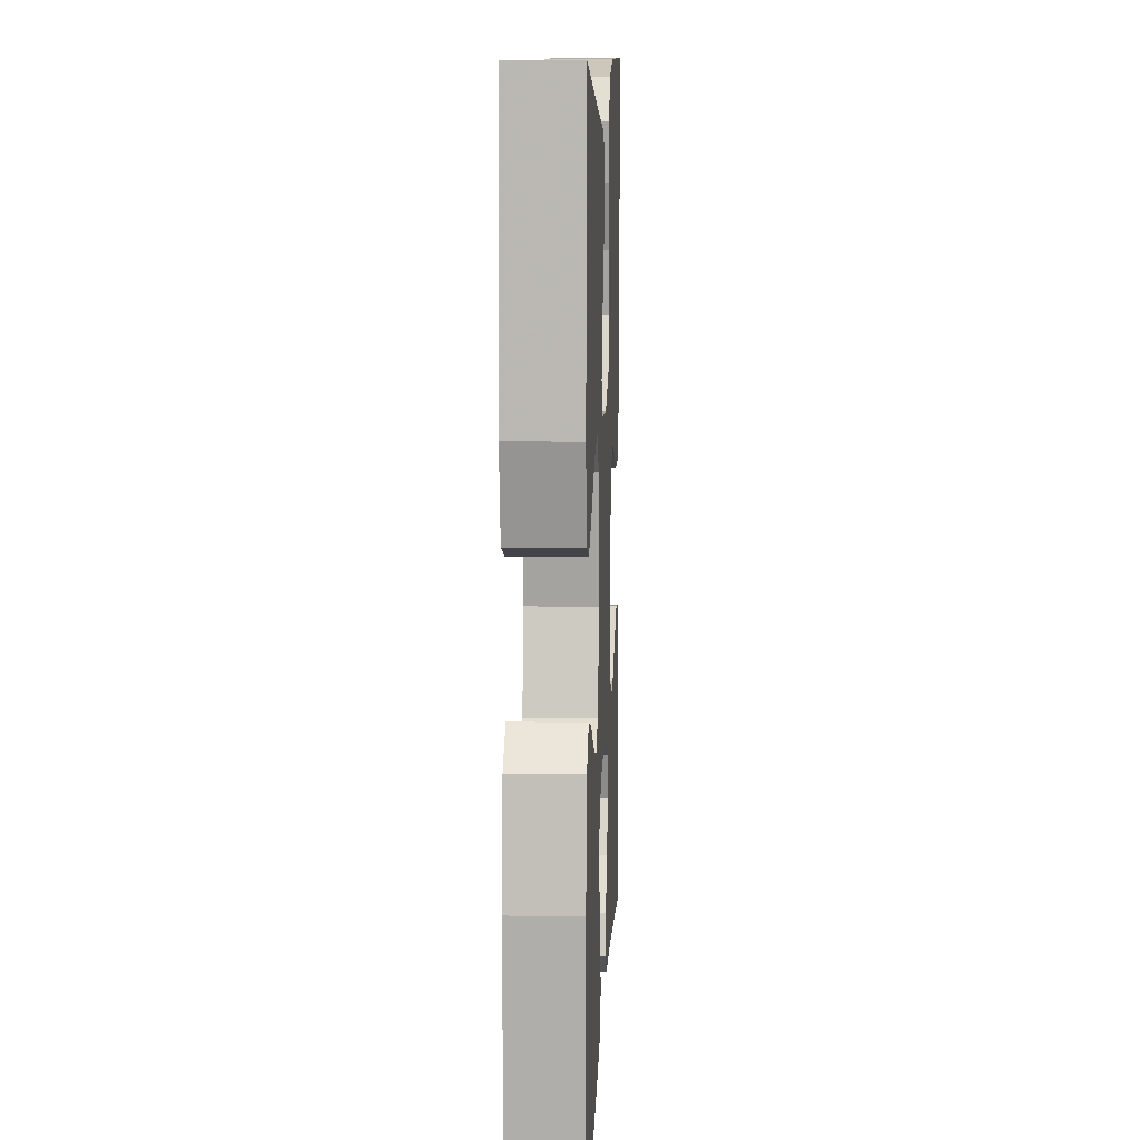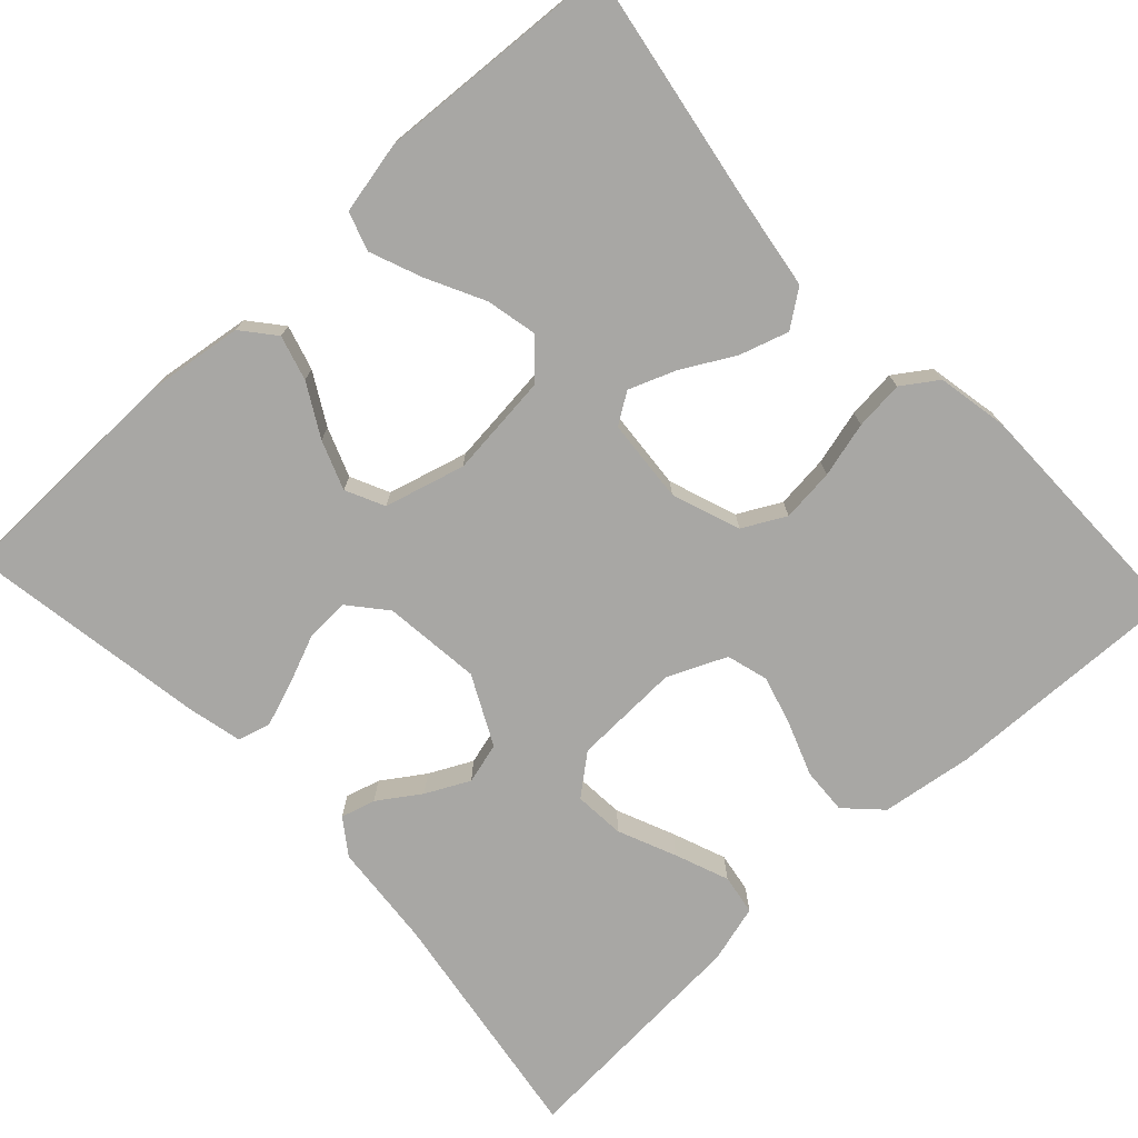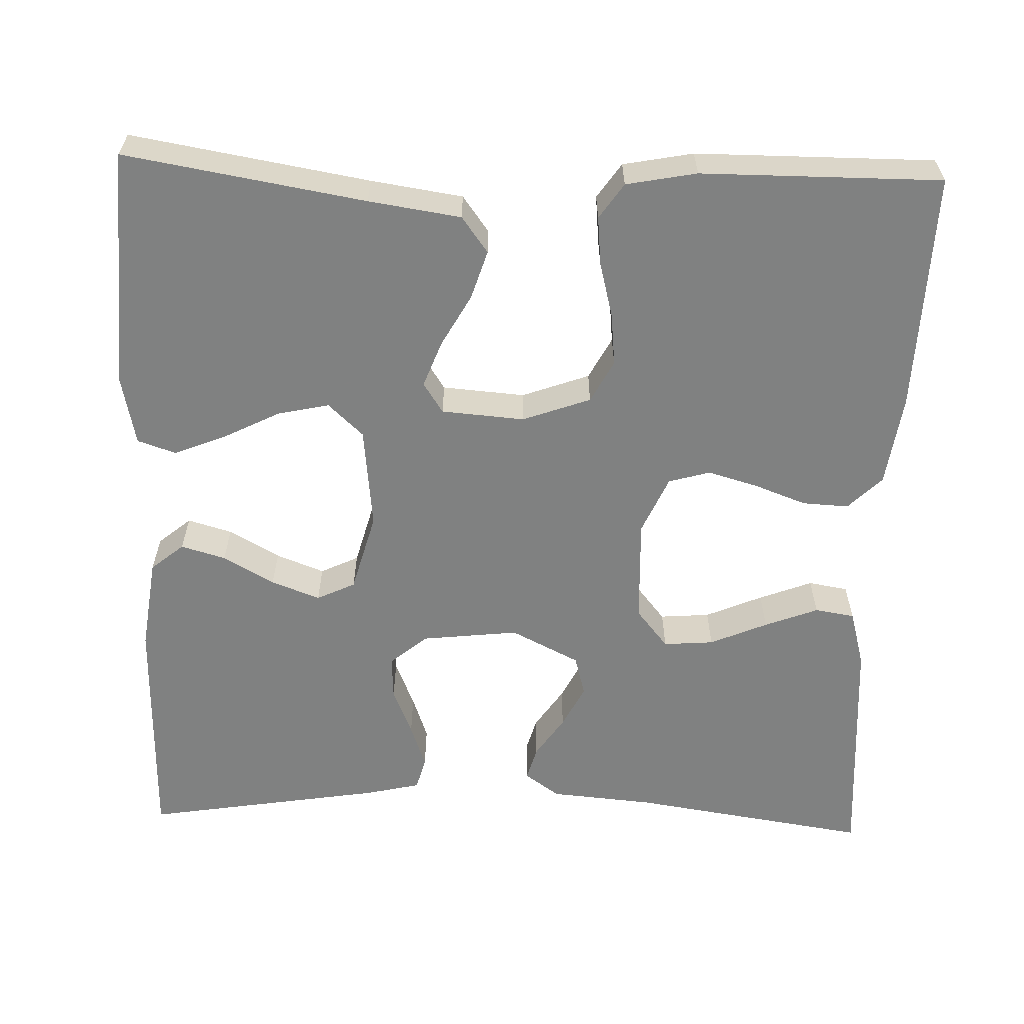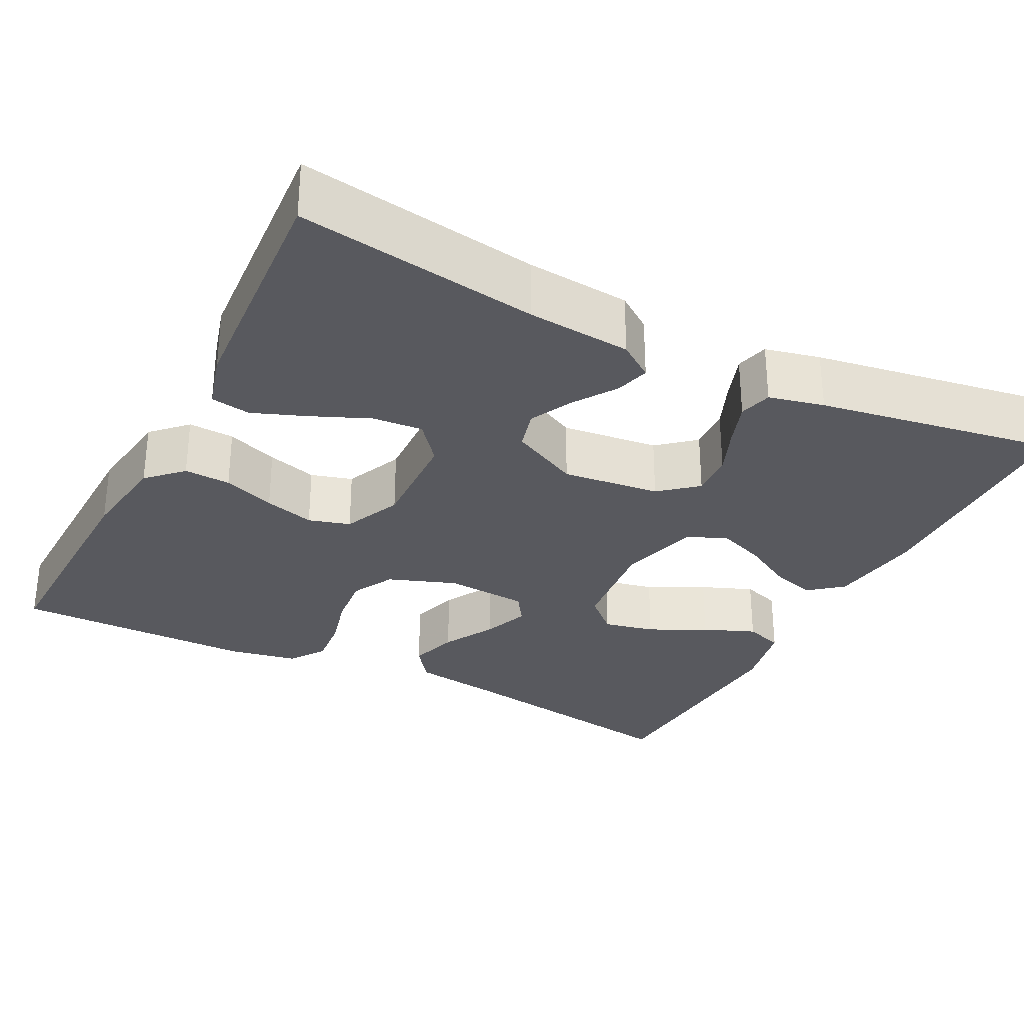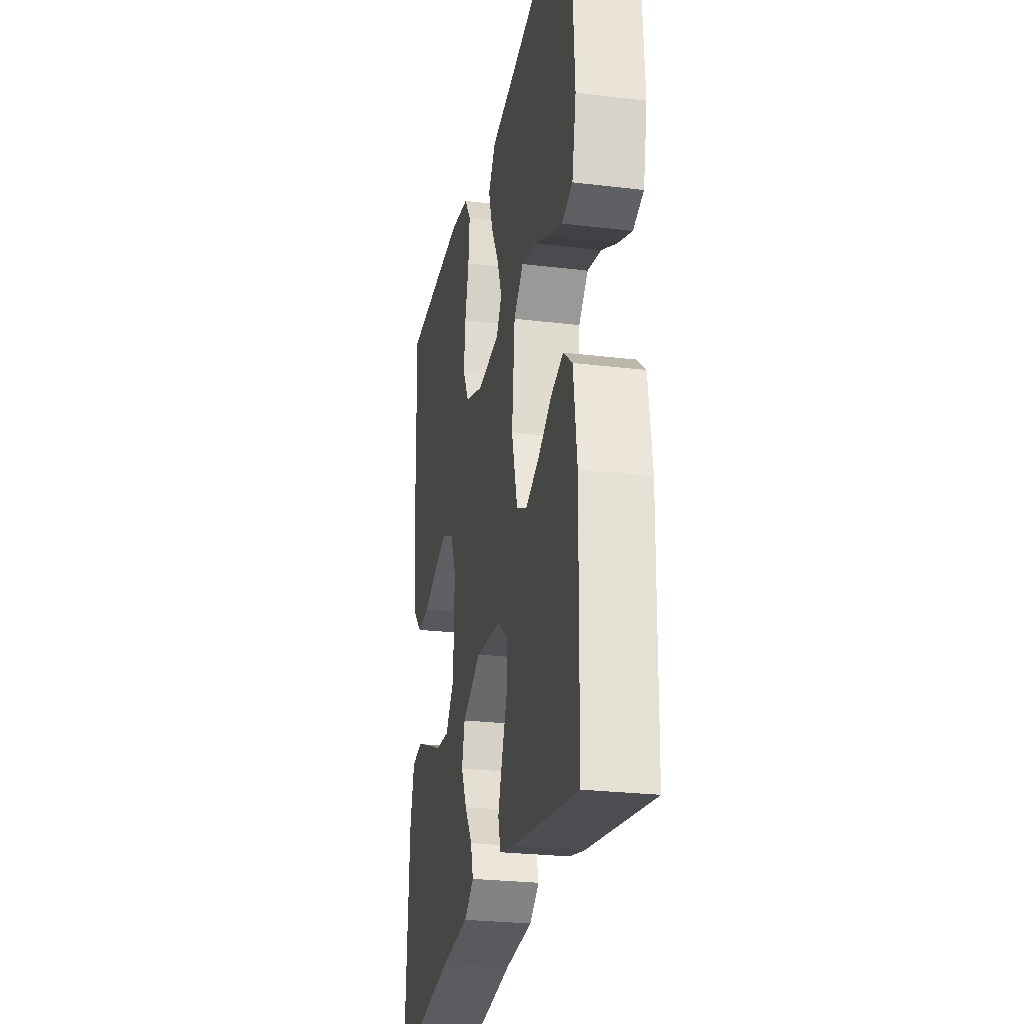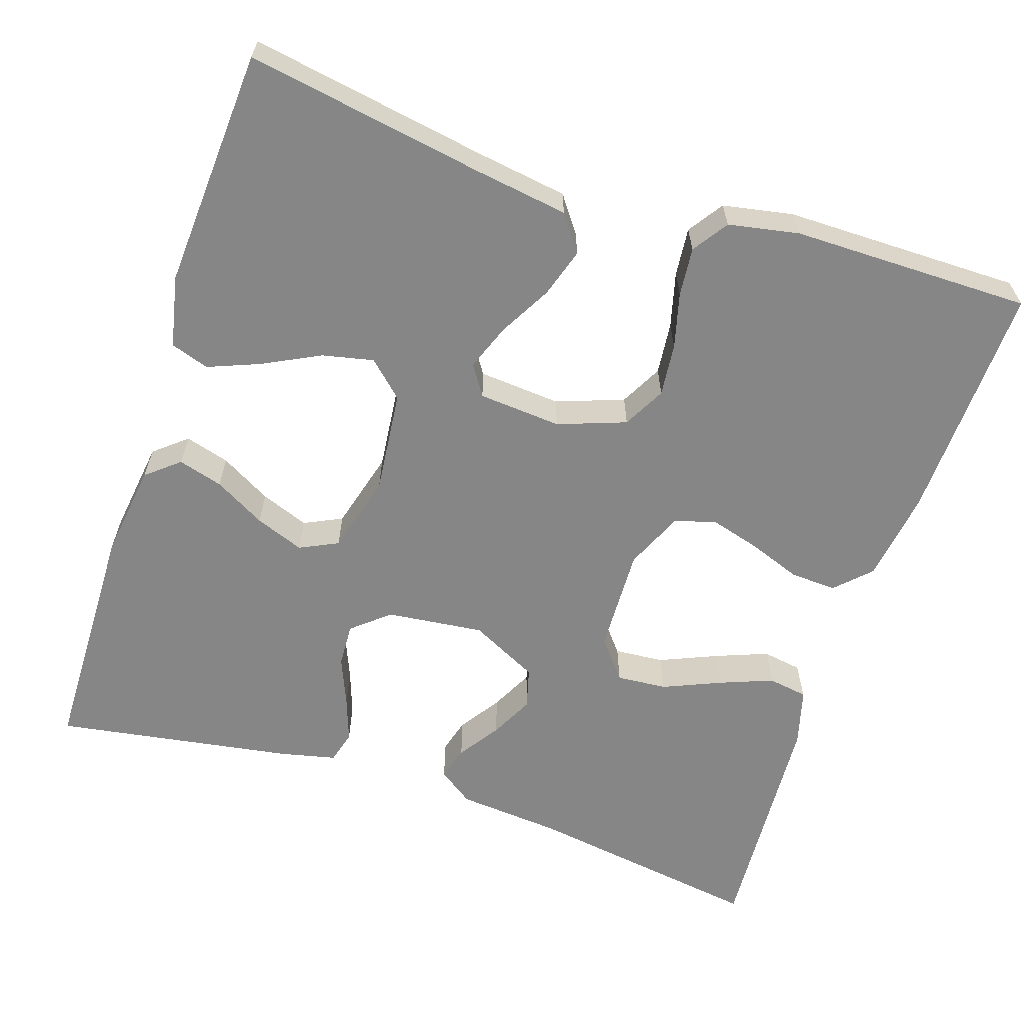
<metadata>
{"format":"obj","ext":"obj","renderer":"f3d","projection":"perspective","resolution":1024,"background":"white","views":[{"elev":10.6,"azim":-87.5,"up":"+Z"},{"elev":-74.6,"azim":-47.2,"up":"+Y"},{"elev":-60.3,"azim":-1.9,"up":"+Y"},{"elev":-30.3,"azim":152.9,"up":"+Y"},{"elev":-26.1,"azim":-100.8,"up":"+Z"},{"elev":-62.1,"azim":-18.3,"up":"+Y"}]}
</metadata>
<code>
v 0.5 0.07 -0.5
v 0.2 0.07 -0.455
v 0.07 0.07 -0.444
v 0.026 0.07 -0.413
v 0.038 0.07 -0.37
v 0.073 0.07 -0.318
v 0.1 0.07 -0.264
v 0.086 0.07 -0.213
v 0 0.07 -0.17
v -0.122 0.07 -0.184
v -0.168 0.07 -0.223
v -0.165 0.07 -0.278
v -0.14 0.07 -0.338
v -0.12 0.07 -0.394
v -0.131 0.07 -0.435
v -0.2 0.07 -0.451
v -0.5 0.07 -0.5
v -0.506 0.07 -0.2
v -0.49 0.07 -0.082
v -0.449 0.07 -0.048
v -0.393 0.07 -0.064
v -0.329 0.07 -0.1
v -0.268 0.07 -0.123
v -0.22 0.07 -0.1
v -0.193 0.07 0
v -0.207 0.07 0.129
v -0.251 0.07 0.17
v -0.315 0.07 0.156
v -0.386 0.07 0.12
v -0.451 0.07 0.094
v -0.499 0.07 0.11
v -0.518 0.07 0.2
v -0.5 0.07 0.5
v -0.2 0.07 0.45
v -0.085 0.07 0.433
v -0.052 0.07 0.388
v -0.071 0.07 0.327
v -0.107 0.07 0.262
v -0.129 0.07 0.204
v -0.104 0.07 0.166
v 0 0.07 0.158
v 0.085 0.07 0.189
v 0.113 0.07 0.242
v 0.106 0.07 0.308
v 0.088 0.07 0.377
v 0.082 0.07 0.438
v 0.112 0.07 0.482
v 0.2 0.07 0.499
v 0.5 0.07 0.5
v 0.491 0.07 0.2
v 0.475 0.07 0.085
v 0.433 0.07 0.043
v 0.375 0.07 0.046
v 0.31 0.07 0.07
v 0.247 0.07 0.088
v 0.195 0.07 0.073
v 0.163 0.07 0
v 0.168 0.07 -0.133
v 0.208 0.07 -0.182
v 0.271 0.07 -0.177
v 0.343 0.07 -0.146
v 0.41 0.07 -0.12
v 0.46 0.07 -0.128
v 0.48 0.07 -0.2
v 0.5 0 -0.5
v 0.2 0 -0.455
v 0.07 0 -0.444
v 0.026 0 -0.413
v 0.038 0 -0.37
v 0.073 0 -0.318
v 0.1 0 -0.264
v 0.086 0 -0.213
v 0 0 -0.17
v -0.122 0 -0.184
v -0.168 0 -0.223
v -0.165 0 -0.278
v -0.14 0 -0.338
v -0.12 0 -0.394
v -0.131 0 -0.435
v -0.2 0 -0.451
v -0.5 0 -0.5
v -0.506 0 -0.2
v -0.49 0 -0.082
v -0.449 0 -0.048
v -0.393 0 -0.064
v -0.329 0 -0.1
v -0.268 0 -0.123
v -0.22 0 -0.1
v -0.193 0 0
v -0.207 0 0.129
v -0.251 0 0.17
v -0.315 0 0.156
v -0.386 0 0.12
v -0.451 0 0.094
v -0.499 0 0.11
v -0.518 0 0.2
v -0.5 0 0.5
v -0.2 0 0.45
v -0.085 0 0.433
v -0.052 0 0.388
v -0.071 0 0.327
v -0.107 0 0.262
v -0.129 0 0.204
v -0.104 0 0.166
v 0 0 0.158
v 0.085 0 0.189
v 0.113 0 0.242
v 0.106 0 0.308
v 0.088 0 0.377
v 0.082 0 0.438
v 0.112 0 0.482
v 0.2 0 0.499
v 0.5 0 0.5
v 0.491 0 0.2
v 0.475 0 0.085
v 0.433 0 0.043
v 0.375 0 0.046
v 0.31 0 0.07
v 0.247 0 0.088
v 0.195 0 0.073
v 0.163 0 0
v 0.168 0 -0.133
v 0.208 0 -0.182
v 0.271 0 -0.177
v 0.343 0 -0.146
v 0.41 0 -0.12
v 0.46 0 -0.128
v 0.48 0 -0.2
f 64 1 2
f 63 64 2
f 62 63 2
f 61 62 2
f 60 61 2
f 4 5 6
f 3 4 6
f 2 3 6
f 60 2 6
f 59 60 6
f 58 59 6 7
f 57 58 7 8
f 52 53 54
f 51 52 54
f 50 51 54
f 49 50 54
f 48 49 54
f 47 48 54
f 46 47 54
f 45 46 54
f 44 45 54
f 43 44 54 55
f 42 43 55 56
f 36 37 38
f 35 36 38
f 34 35 38
f 33 34 38
f 32 33 38
f 31 32 38
f 30 31 38
f 29 30 38
f 28 29 38
f 27 28 38 39
f 26 27 39 40
f 20 21 22
f 19 20 22
f 18 19 22
f 17 18 22
f 16 17 22
f 15 16 22
f 14 15 22
f 13 14 22
f 12 13 22
f 11 12 22 23
f 10 11 23 24
f 57 8 9
f 10 24 25
f 9 10 25
f 57 9 25
f 56 57 25
f 42 56 25
f 41 42 25
f 25 26 40 41
f 66 65 128
f 66 128 127
f 66 127 126
f 66 126 125
f 66 125 124
f 70 69 68
f 70 68 67
f 70 67 66
f 70 66 124
f 70 124 123
f 71 70 123 122
f 72 71 122 121
f 118 117 116
f 118 116 115
f 118 115 114
f 118 114 113
f 118 113 112
f 118 112 111
f 118 111 110
f 118 110 109
f 118 109 108
f 119 118 108 107
f 120 119 107 106
f 102 101 100
f 102 100 99
f 102 99 98
f 102 98 97
f 102 97 96
f 102 96 95
f 102 95 94
f 102 94 93
f 102 93 92
f 103 102 92 91
f 104 103 91 90
f 86 85 84
f 86 84 83
f 86 83 82
f 86 82 81
f 86 81 80
f 86 80 79
f 86 79 78
f 86 78 77
f 86 77 76
f 87 86 76 75
f 88 87 75 74
f 73 72 121
f 89 88 74
f 89 74 73
f 89 73 121
f 89 121 120
f 89 120 106
f 89 106 105
f 105 104 90 89
f 1 65 66 2
f 2 66 67 3
f 3 67 68 4
f 4 68 69 5
f 5 69 70 6
f 6 70 71 7
f 7 71 72 8
f 8 72 73 9
f 9 73 74 10
f 10 74 75 11
f 11 75 76 12
f 12 76 77 13
f 13 77 78 14
f 14 78 79 15
f 15 79 80 16
f 16 80 81 17
f 17 81 82 18
f 18 82 83 19
f 19 83 84 20
f 20 84 85 21
f 21 85 86 22
f 22 86 87 23
f 23 87 88 24
f 24 88 89 25
f 25 89 90 26
f 26 90 91 27
f 27 91 92 28
f 28 92 93 29
f 29 93 94 30
f 30 94 95 31
f 31 95 96 32
f 32 96 97 33
f 33 97 98 34
f 34 98 99 35
f 35 99 100 36
f 36 100 101 37
f 37 101 102 38
f 38 102 103 39
f 39 103 104 40
f 40 104 105 41
f 41 105 106 42
f 42 106 107 43
f 43 107 108 44
f 44 108 109 45
f 45 109 110 46
f 46 110 111 47
f 47 111 112 48
f 48 112 113 49
f 49 113 114 50
f 50 114 115 51
f 51 115 116 52
f 52 116 117 53
f 53 117 118 54
f 54 118 119 55
f 55 119 120 56
f 56 120 121 57
f 57 121 122 58
f 58 122 123 59
f 59 123 124 60
f 60 124 125 61
f 61 125 126 62
f 62 126 127 63
f 63 127 128 64
f 64 128 65 1

</code>
